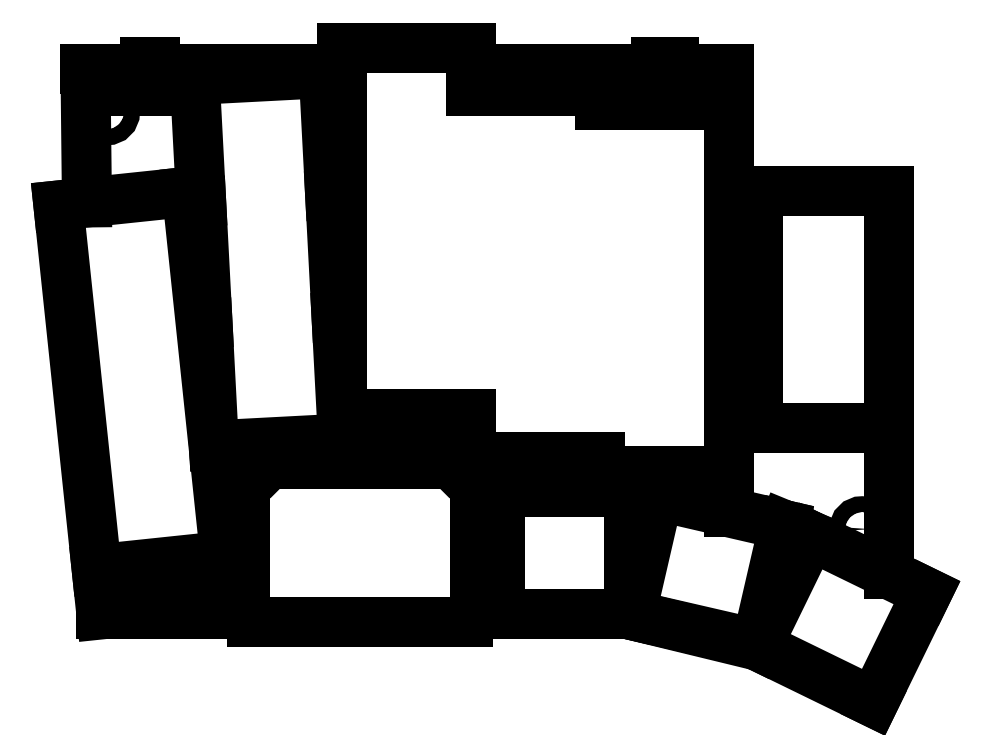
<metadata>
{"format":"dxf","ext":"dxf","renderer":"ezdxf+matplotlib","layout":"modelspace","background":"white","min_lineweight":24,"dpi":150}
</metadata>
<code>
0
SECTION
2
ENTITIES
0
LINE
8
0
10
86.61
20
-58.67
11
92.6
21
-115.7
0
LINE
8
0
10
86.61
20
-58.67
11
104.5
21
-56.79
0
LINE
8
0
10
144.1
20
-42.68
11
144.1
21
-36.68
0
LINE
8
0
10
144.1
20
-36.68
11
126.1
21
-36.68
0
LINE
8
0
10
126.1
20
-87.68
11
126.1
21
-36.68
0
LINE
8
0
10
180.1
20
-101.5
11
180.1
21
-39.68
0
LINE
8
0
10
144.6
20
-115.7
11
166.1
21
-115.7
0
LINE
8
0
10
184.1
20
-120
11
200.2
21
-127.9
0
LINE
8
0
10
200.2
20
-127.9
11
207.7
21
-112.7
0
LINE
8
0
10
191.5
20
-104.8
11
207.7
21
-112.7
0
LINE
8
0
10
184.1
20
-120
11
166.1
21
-115.7
0
LINE
8
0
10
92.6
20
-115.7
11
112.6
21
-115.7
0
LINE
8
0
10
90.58
20
-58.26
11
90.38
21
-39.68
0
LINE
8
0
10
90.38
20
-39.68
11
126.1
21
-39.68
0
LINE
8
0
10
144.1
20
-39.68
11
180.1
21
-39.68
0
LINE
8
0
10
180.1
20
-56.68
11
202.4
21
-56.68
0
LINE
8
0
10
202.4
20
-110.1
11
202.4
21
-56.68
0
LINE
8
0
10
144.6
20
-115.7
11
144.6
21
-95.68
0
ARC
8
0
10
143.6
20
-95.68
40
1
50
0
51
360
0
LINE
8
0
10
113.6
20
-94.68
11
143.6
21
-94.68
0
ARC
8
0
10
113.6
20
-95.68
40
1
50
90
51
450
0
LINE
8
0
10
112.6
20
-115.7
11
112.6
21
-95.68
0
CIRCLE
8
0
10
93.38
20
-45.68
40
1.1
0
CIRCLE
8
0
10
177.1
20
-42.18
40
1.1
0
CIRCLE
8
0
10
135.1
20
-90.68
40
1.1
0
CIRCLE
8
0
10
198.7
20
-103.8
40
1.1
0
CIRCLE
8
0
10
95.6
20
-112.7
40
1.1
0
LINE
8
0
10
91.94
20
-109.4
11
109.8
21
-107.5
0
LINE
8
0
10
104.5
20
-56.79
11
109.8
21
-107.5
0
LINE
8
0
10
108.3
20
-92.11
11
126.3
21
-91.17
0
LINE
8
0
10
126.3
20
-91.17
11
125.4
21
-74.19
0
LINE
8
0
10
107.4
20
-75.13
11
108.3
21
-92.11
0
LINE
8
0
10
125.4
20
-74.19
11
124.5
21
-57.21
0
LINE
8
0
10
106.5
20
-58.15
11
107.4
21
-75.13
0
LINE
8
0
10
124.5
20
-57.21
11
123.6
21
-40.24
0
LINE
8
0
10
123.6
20
-40.24
11
105.6
21
-41.18
0
LINE
8
0
10
105.6
20
-41.18
11
106.5
21
-58.15
0
LINE
8
0
10
126.1
20
-87.68
11
144.1
21
-87.68
0
LINE
8
0
10
144.1
20
-93.68
11
162.1
21
-93.68
0
LINE
8
0
10
144.1
20
-87.68
11
144.1
21
-93.68
0
LINE
8
0
10
162.1
20
-44.68
11
162.1
21
-42.68
0
LINE
8
0
10
162.1
20
-42.68
11
144.1
21
-42.68
0
LINE
8
0
10
162.1
20
-95.68
11
180.1
21
-95.68
0
LINE
8
0
10
162.1
20
-93.68
11
162.1
21
-95.68
0
LINE
8
0
10
180.1
20
-44.68
11
162.1
21
-44.68
0
LINE
8
0
10
166.1
20
-115.7
11
166.1
21
-98.68
0
LINE
8
0
10
166.1
20
-98.68
11
148.1
21
-98.68
0
LINE
8
0
10
148.1
20
-98.68
11
148.1
21
-115.7
0
LINE
8
0
10
166.4
20
-115.7
11
183.9
21
-119.8
0
LINE
8
0
10
183.9
20
-119.8
11
187.8
21
-103.2
0
LINE
8
0
10
170.2
20
-99.17
11
187.8
21
-103.2
0
LINE
8
0
10
170.2
20
-99.17
11
166.4
21
-115.7
0
LINE
8
0
10
191.5
20
-104.8
11
184.1
21
-120
0
LINE
8
0
10
107.6
20
-115.7
11
107.6
21
-111.2
0
LINE
8
0
10
107.6
20
-111.2
11
99.6
21
-111.2
0
LINE
8
0
10
99.6
20
-111.2
11
99.6
21
-115.7
0
LINE
8
0
10
113.6
20
-116.7
11
143.6
21
-116.7
0
ARC
8
0
10
143.6
20
-115.7
40
1
50
270
51
360
0
ARC
8
0
10
113.6
20
-115.7
40
1
50
180
51
270
0
LINE
8
0
10
96.03
20
-42.78
11
102.7
21
-42.78
0
LINE
8
0
10
102.7
20
-42.78
11
102.7
21
-40.18
0
LINE
8
0
10
102.7
20
-40.18
11
100
21
-40.18
0
LINE
8
0
10
98.73
20
-40.18
11
96.03
21
-40.18
0
LINE
8
0
10
96.03
20
-40.18
11
96.03
21
-42.78
0
LINE
8
0
10
100
20
-40.18
11
100
21
-38.68
0
LINE
8
0
10
100
20
-38.68
11
98.73
21
-38.68
0
LINE
8
0
10
98.73
20
-38.68
11
98.73
21
-40.18
0
LINE
8
0
10
168.8
20
-43.18
11
173.5
21
-43.18
0
LINE
8
0
10
173.5
20
-43.18
11
173.5
21
-39.68
0
LINE
8
0
10
168.8
20
-39.68
11
168.8
21
-43.18
0
LINE
8
0
10
172.4
20
-39.68
11
172.4
21
-38.68
0
LINE
8
0
10
172.4
20
-38.68
11
169.8
21
-38.68
0
LINE
8
0
10
169.8
20
-38.68
11
169.8
21
-39.68
0
LINE
8
0
10
187.8
20
-103.2
11
191.5
21
-104.8
0
LINE
8
0
10
184.1
20
-89.68
11
202.4
21
-89.68
0
LINE
8
0
10
184.1
20
-56.68
11
184.1
21
-89.68
0
ENDSEC
0
EOF

</code>
